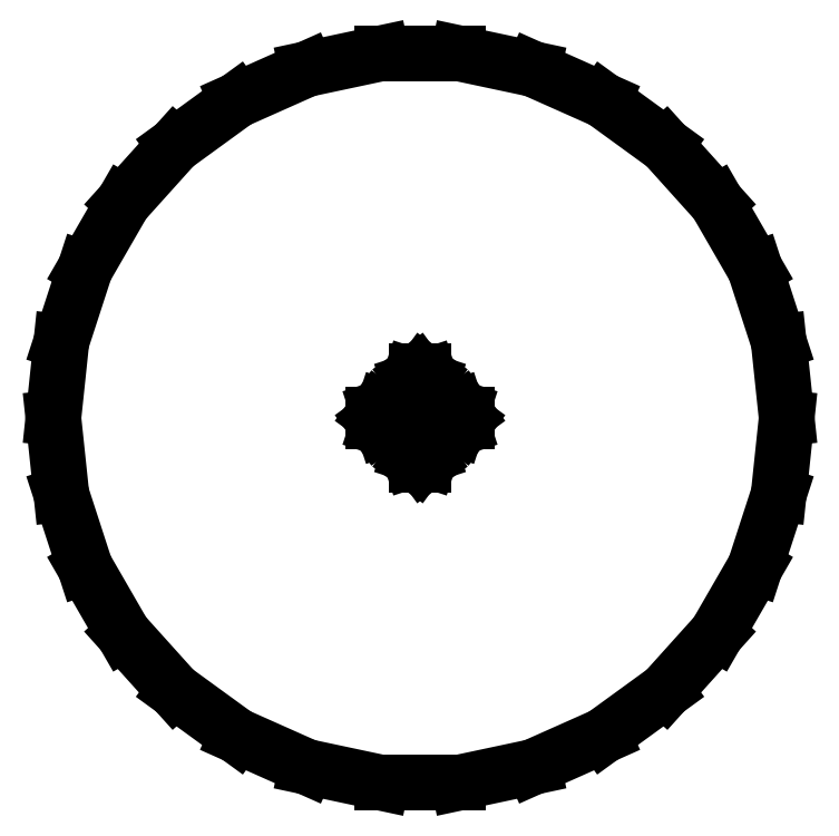
<metadata>
{"format":"dxf","ext":"dxf","renderer":"ezdxf+matplotlib","layout":"modelspace","background":"white","min_lineweight":24,"dpi":150}
</metadata>
<code>
0
SECTION
2
ENTITIES
0
LINE
8
0
10
-101.6
11
-99.38
20
0
21
21.12
0
LINE
8
0
10
-99.38
11
-92.82
20
21.12
21
41.32
0
LINE
8
0
10
-92.82
11
-82.2
20
41.32
21
59.72
0
LINE
8
0
10
-82.2
11
-67.98
20
59.72
21
75.5
0
LINE
8
0
10
-67.98
11
-50.8
20
75.5
21
87.99
0
LINE
8
0
10
-50.8
11
-31.4
20
87.99
21
96.63
0
LINE
8
0
10
-31.4
11
-10.62
20
96.63
21
101
0
LINE
8
0
10
-10.62
11
10.62
20
101
21
101
0
LINE
8
0
10
10.62
11
31.4
20
101
21
96.63
0
LINE
8
0
10
31.4
11
50.8
20
96.63
21
87.99
0
LINE
8
0
10
50.8
11
67.98
20
87.99
21
75.5
0
LINE
8
0
10
67.98
11
82.2
20
75.5
21
59.72
0
LINE
8
0
10
82.2
11
92.82
20
59.72
21
41.32
0
LINE
8
0
10
92.82
11
99.38
20
41.32
21
21.12
0
LINE
8
0
10
99.38
11
101.6
20
21.12
21
0
0
LINE
8
0
10
101.6
11
99.38
20
0
21
-21.12
0
LINE
8
0
10
99.38
11
92.82
20
-21.12
21
-41.32
0
LINE
8
0
10
92.82
11
82.2
20
-41.32
21
-59.72
0
LINE
8
0
10
82.2
11
67.98
20
-59.72
21
-75.5
0
LINE
8
0
10
67.98
11
50.8
20
-75.5
21
-87.99
0
LINE
8
0
10
50.8
11
31.4
20
-87.99
21
-96.63
0
LINE
8
0
10
31.4
11
10.62
20
-96.63
21
-101
0
LINE
8
0
10
10.62
11
-10.62
20
-101
21
-101
0
LINE
8
0
10
-10.62
11
-31.4
20
-101
21
-96.63
0
LINE
8
0
10
-31.4
11
-50.8
20
-96.63
21
-87.99
0
LINE
8
0
10
-50.8
11
-67.98
20
-87.99
21
-75.5
0
LINE
8
0
10
-67.98
11
-82.2
20
-75.5
21
-59.72
0
LINE
8
0
10
-82.2
11
-92.82
20
-59.72
21
-41.32
0
LINE
8
0
10
-92.82
11
-99.38
20
-41.32
21
-21.12
0
LINE
8
0
10
-99.38
11
-101.6
20
-21.12
21
0
0
LINE
8
0
10
-12.85
11
-12.85
20
-0.927
21
0.927
0
LINE
8
0
10
-12.85
11
-11.76
20
0.927
21
2.427
0
LINE
8
0
10
-11.76
11
-10
20
2.427
21
3
0
LINE
8
0
10
-10
11
-8.237
20
3
21
2.427
0
LINE
8
0
10
-8.237
11
-7.147
20
2.427
21
0.927
0
LINE
8
0
10
-7.147
11
-7.147
20
0.927
21
-0.927
0
LINE
8
0
10
-7.147
11
-8.237
20
-0.927
21
-2.427
0
LINE
8
0
10
-8.237
11
-10
20
-2.427
21
-3
0
LINE
8
0
10
-10
11
-11.76
20
-3
21
-2.427
0
LINE
8
0
10
-11.76
11
-12.85
20
-2.427
21
-0.927
0
LINE
8
0
10
-3
11
-2.427
20
-10
21
-8.237
0
LINE
8
0
10
-2.427
11
-0.927
20
-8.237
21
-7.147
0
LINE
8
0
10
-0.927
11
0.927
20
-7.147
21
-7.147
0
LINE
8
0
10
0.927
11
2.427
20
-7.147
21
-8.237
0
LINE
8
0
10
2.427
11
3
20
-8.237
21
-10
0
LINE
8
0
10
3
11
2.427
20
-10
21
-11.76
0
LINE
8
0
10
2.427
11
0.927
20
-11.76
21
-12.85
0
LINE
8
0
10
0.927
11
-0.927
20
-12.85
21
-12.85
0
LINE
8
0
10
-0.927
11
-2.427
20
-12.85
21
-11.76
0
LINE
8
0
10
-2.427
11
-3
20
-11.76
21
-10
0
LINE
8
0
10
-3
11
-2.427
20
10
21
11.76
0
LINE
8
0
10
-2.427
11
-0.927
20
11.76
21
12.85
0
LINE
8
0
10
-0.927
11
0.927
20
12.85
21
12.85
0
LINE
8
0
10
0.927
11
2.427
20
12.85
21
11.76
0
LINE
8
0
10
2.427
11
3
20
11.76
21
10
0
LINE
8
0
10
3
11
2.427
20
10
21
8.237
0
LINE
8
0
10
2.427
11
0.927
20
8.237
21
7.147
0
LINE
8
0
10
0.927
11
-0.927
20
7.147
21
7.147
0
LINE
8
0
10
-0.927
11
-2.427
20
7.147
21
8.237
0
LINE
8
0
10
-2.427
11
-3
20
8.237
21
10
0
LINE
8
0
10
-2.5
11
-1.768
20
0
21
1.768
0
LINE
8
0
10
-1.768
11
0
20
1.768
21
2.5
0
LINE
8
0
10
0
11
1.768
20
2.5
21
1.768
0
LINE
8
0
10
1.768
11
2.5
20
1.768
21
0
0
LINE
8
0
10
2.5
11
1.768
20
0
21
-1.768
0
LINE
8
0
10
1.768
11
0
20
-1.768
21
-2.5
0
LINE
8
0
10
0
11
-1.768
20
-2.5
21
-1.768
0
LINE
8
0
10
-1.768
11
-2.5
20
-1.768
21
0
0
LINE
8
0
10
7.147
11
7.147
20
-0.927
21
0.927
0
LINE
8
0
10
7.147
11
8.237
20
0.927
21
2.427
0
LINE
8
0
10
8.237
11
10
20
2.427
21
3
0
LINE
8
0
10
10
11
11.76
20
3
21
2.427
0
LINE
8
0
10
11.76
11
12.85
20
2.427
21
0.927
0
LINE
8
0
10
12.85
11
12.85
20
0.927
21
-0.927
0
LINE
8
0
10
12.85
11
11.76
20
-0.927
21
-2.427
0
LINE
8
0
10
11.76
11
10
20
-2.427
21
-3
0
LINE
8
0
10
10
11
8.237
20
-3
21
-2.427
0
LINE
8
0
10
8.237
11
7.147
20
-2.427
21
-0.927
0
ENDSEC
0
EOF

</code>
